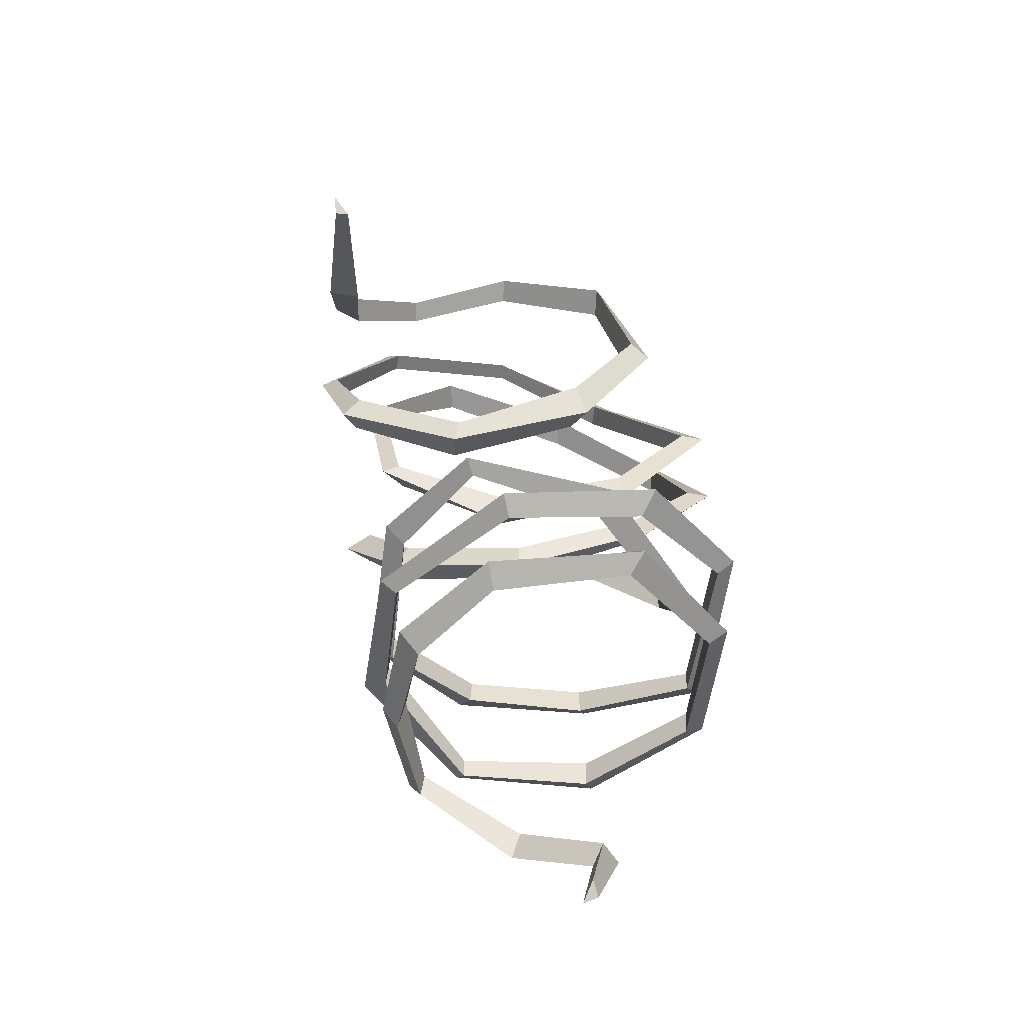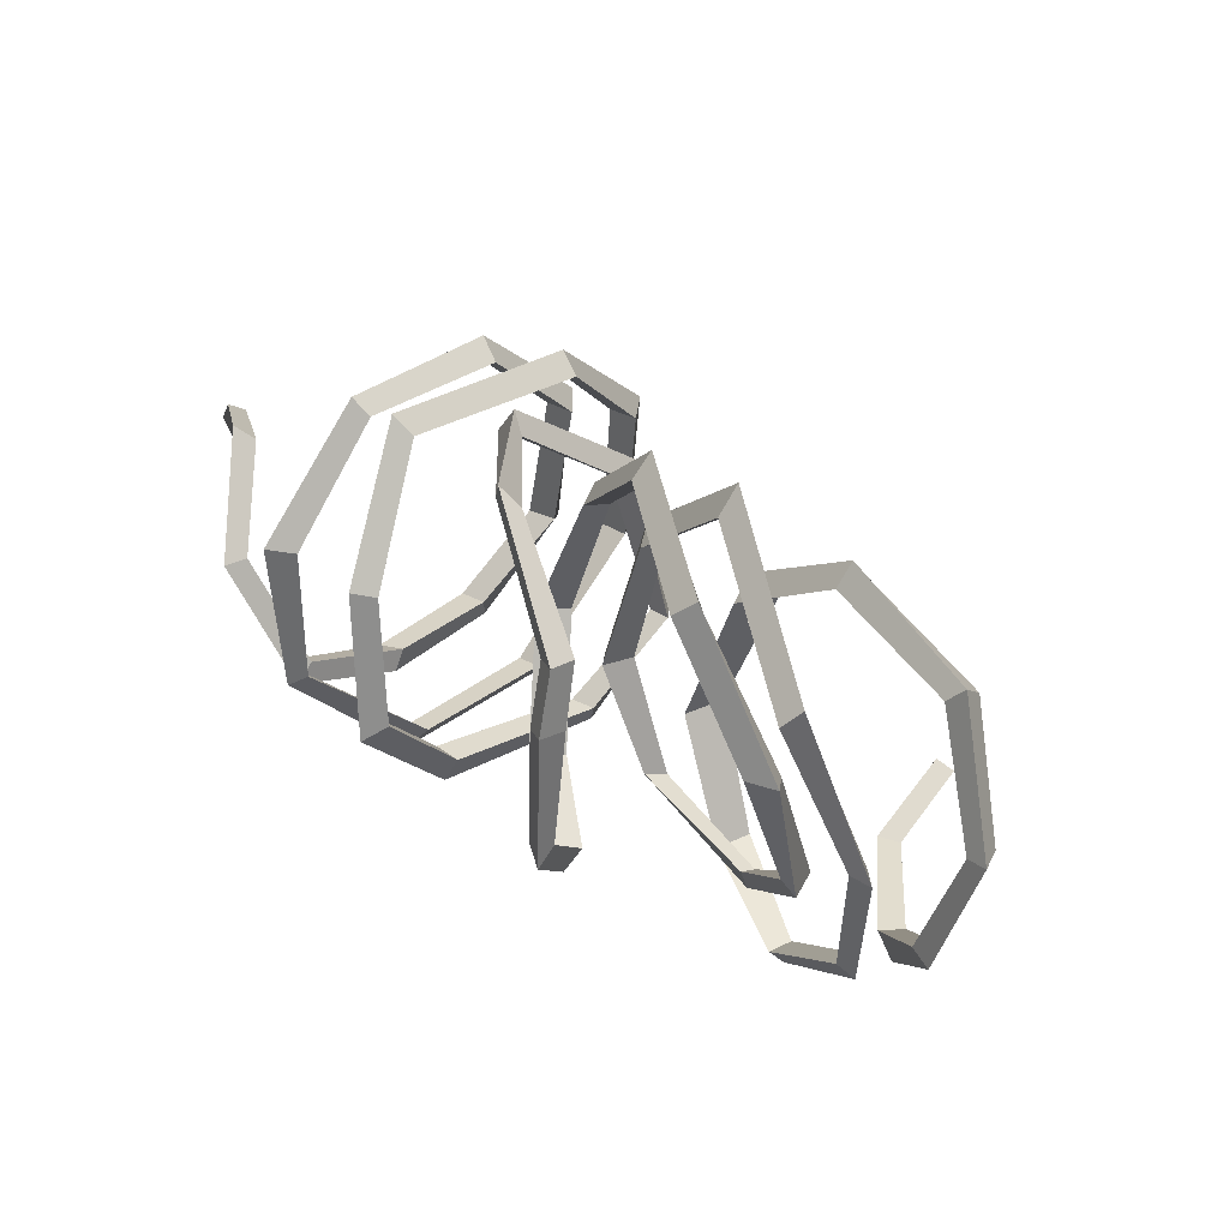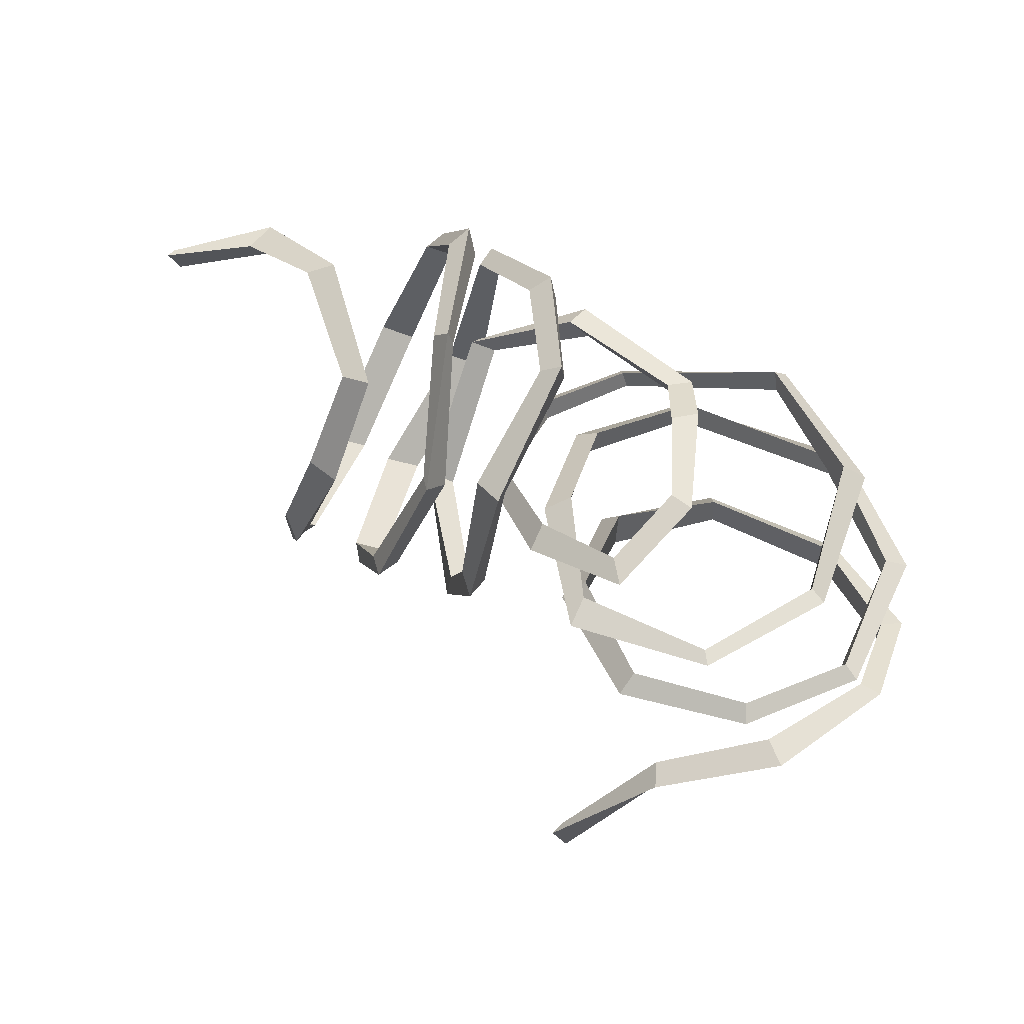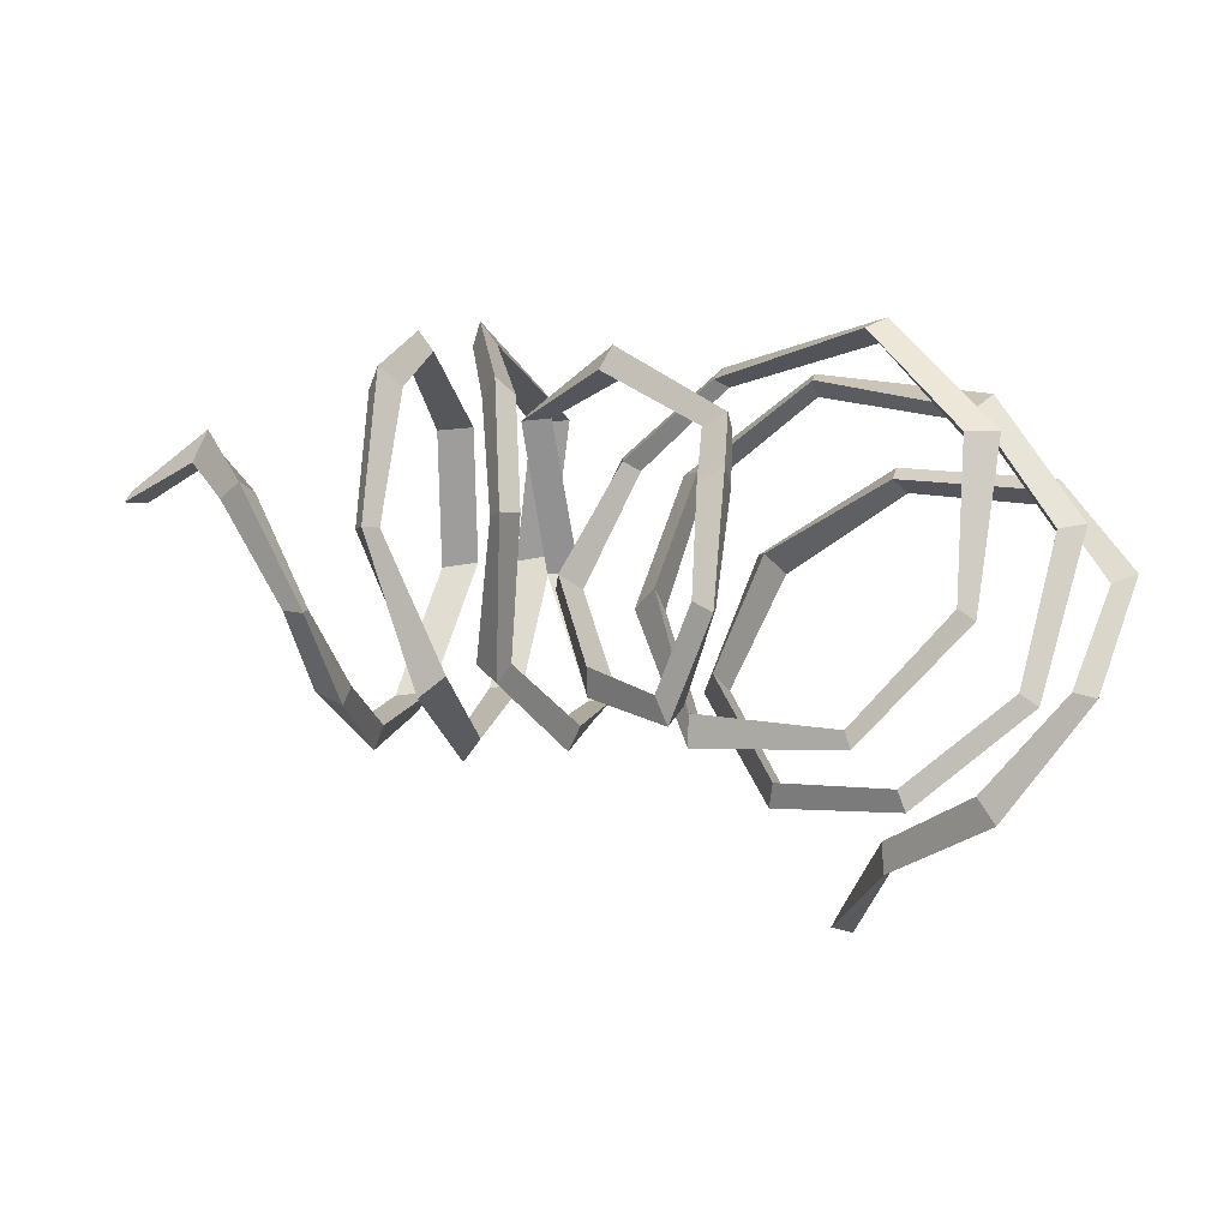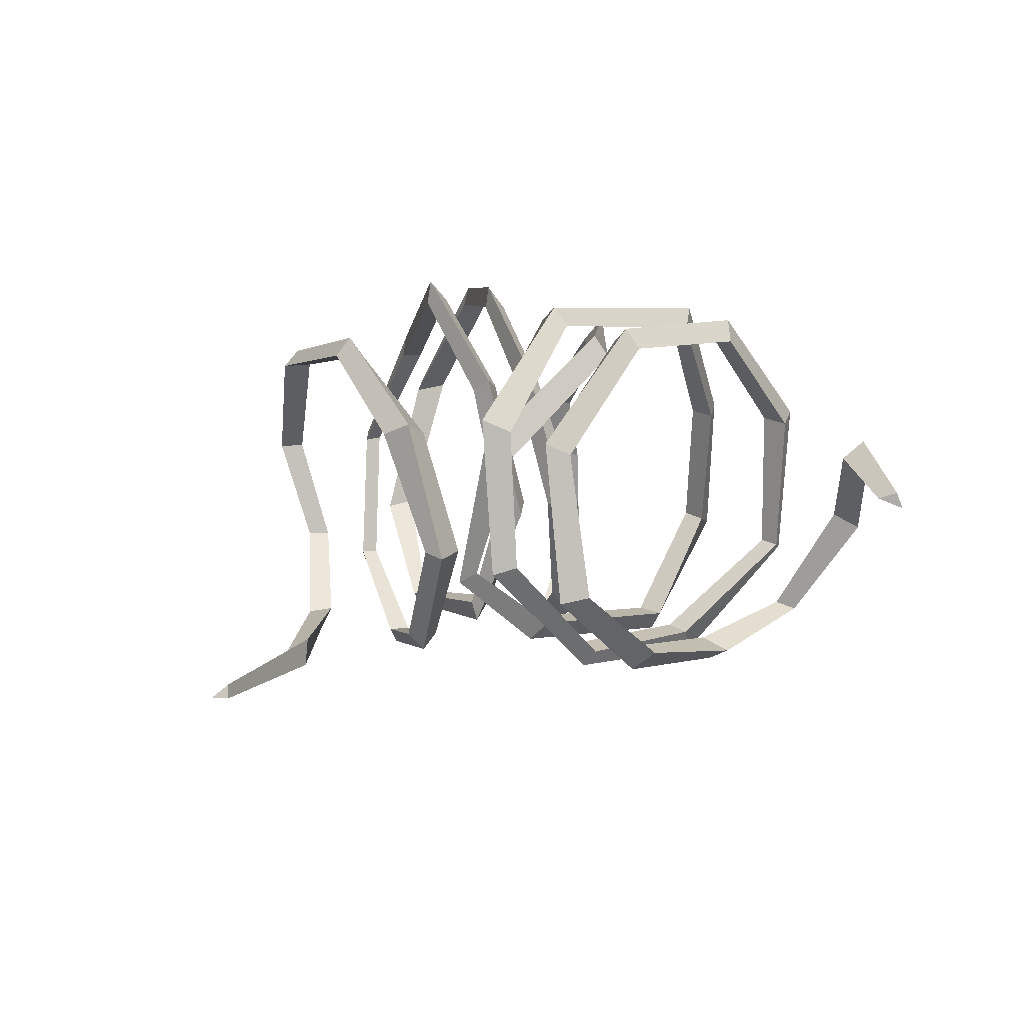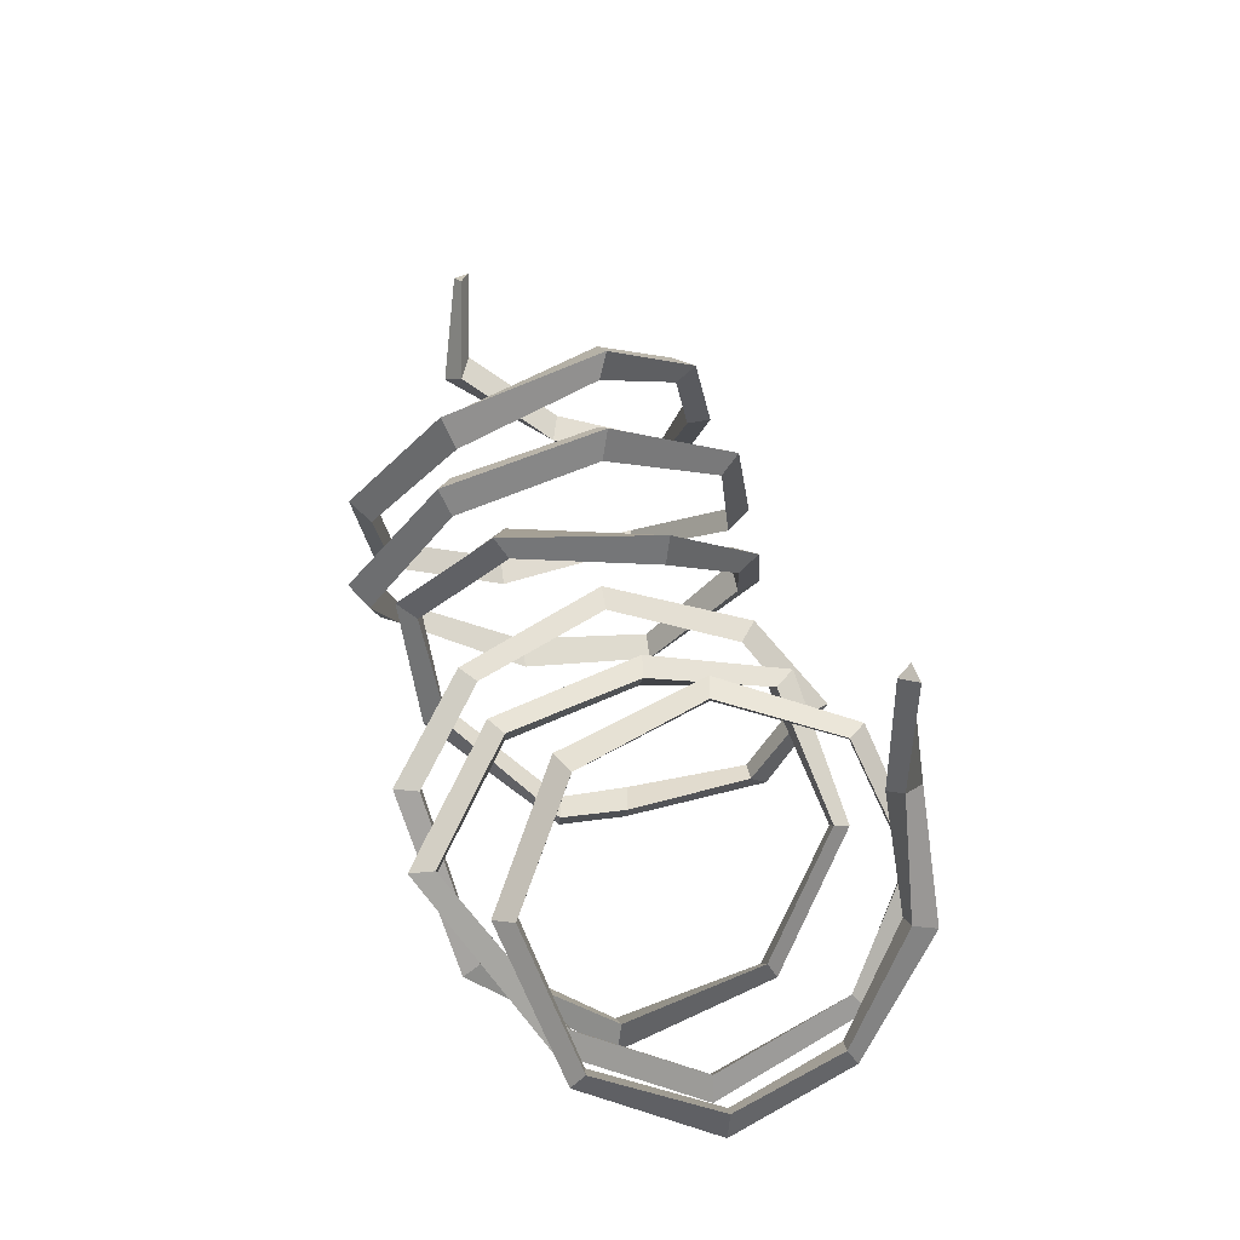
<metadata>
{"format":"obj","ext":"obj","renderer":"f3d","projection":"perspective","resolution":1024,"background":"white","views":[{"elev":52.4,"azim":-87.2,"up":"+Y"},{"elev":28.6,"azim":35.8,"up":"+Z"},{"elev":-45.7,"azim":-34.3,"up":"+Z"},{"elev":-32.6,"azim":-2.1,"up":"+Z"},{"elev":19.1,"azim":-142.1,"up":"+Z"},{"elev":58.1,"azim":81.9,"up":"+Y"}]}
</metadata>
<code>
v 37.14 106.6 -48.78
v 33.97 103.7 -45.26
v 32.22 105.7 -48
v 42.21 73.66 -48.18
v 38.82 69.24 -45.4
v 38.92 70.35 -52.63
v 58.13 47.97 -48.82
v 54.12 43.52 -48.27
v 57.61 43.88 -54.78
v 74.83 29.72 -34.18
v 71.16 25.83 -34.38
v 75.75 24.23 -36.75
v 84.61 30.04 -9.111
v 81.43 24.83 -9.409
v 86.69 22.48 -8.392
v 75.38 36.89 18
v 71.51 30.82 17.81
v 75.49 31.51 21.26
v 46.03 46.88 27.8
v 41.83 41.01 27.21
v 43.47 44.15 32.55
v 20.02 57.59 13.12
v 14.38 48.38 12.25
v 13.87 54.98 16.29
v 6.97 57.04 -16.79
v 2.741 48.68 -17.79
v 1.477 56.88 -17.56
v 17.46 52.3 -43.99
v 13.84 45.2 -45.1
v 13.5 50.75 -47.9
v 38.43 36.04 -53.22
v 36.21 31 -53.82
v 38.11 33.93 -57.41
v 60.33 22.7 -38.52
v 58.97 18.51 -39.25
v 62.83 19.35 -41.78
v 68.82 10.55 -8.91
v 67.11 6.812 -8.729
v 72.86 5.353 -8.405
v 54.65 9.761 18.79
v 52.59 4.563 18.27
v 57.2 5.444 23.02
v 25.62 32.74 42.5
v 23.91 27.16 42.67
v 25.1 32.12 48.29
v 1.494 43.36 24.94
v -0.4416 36.84 25.05
v -2.862 42.74 28.17
v -7.142 44.33 -5.346
v -9.794 36.77 -4.734
v -13.62 42.94 -6.033
v 0.1807 46.38 -32.37
v -2.914 42.15 -31.2
v -2.781 47.85 -36.21
v 28.73 36.64 -39.72
v 27.13 33.75 -39.31
v 28.26 34.55 -43.32
v 50.68 21.35 -22.83
v 47.79 15.22 -22.28
v 51.32 15.25 -25.14
v 53.03 5.313 7.82
v 48.93 -0.9509 8.63
v 56.42 -0.6988 9.175
v 35.39 5.512 35.71
v 31.34 1.015 35.79
v 36.37 2.338 39.7
v 6.445 32.04 43.95
v 2.853 29.05 43.81
v 5.241 32.37 49.53
v -12.12 42.82 29.14
v -16.22 39.09 28.95
v -15.96 42.95 32.83
v -24.23 45.62 0.2473
v -29.57 40.14 0.3888
v -29.99 46.01 0.3304
v -18.2 35.4 -28.58
v -23.82 29.56 -28.29
v -23.42 35.09 -32.2
v -5.145 23.2 -40.64
v -10.99 19.46 -40.58
v -8.434 20.98 -46.66
v 0.1031 6.899 -28.74
v -4.644 4.66 -28.59
v -0.7805 2.478 -32.55
v 3.682 6.332 -0.5768
v -3.209 3.965 -1.455
v 1.991 0.01147 -0.2192
v 4.52 8.348 14.54
v -1.818 5.962 13.65
v 3.15 2.443 14.68
v -15.98 19.13 36.4
v -22.02 18.56 37.35
v -19.11 15.78 41.78
v -31.51 39.21 40.12
v -38.05 39.93 39.7
v -34.89 41.23 44.53
v -24.64 68.93 19.94
v -31.75 69.53 20
v -26.71 74.02 22.78
v -17.16 71.21 -11.16
v -22.37 72.09 -11.15
v -20.57 76.63 -12.57
v -24.39 53.45 -28.11
v -30.55 53.87 -28.18
v -26.82 56.01 -32.76
v -38.52 23.79 -31.56
v -45.32 24.91 -31.08
v -41.24 22.44 -36.91
v -37.26 1.23 -11.61
v -43.09 2.549 -11.72
v -41.2 -3.192 -14.53
v -38.76 1.695 17.13
v -45.46 3.254 17.38
v -42.92 -2.152 18.59
v -43.22 19.67 44.21
v -48.38 20.86 44.44
v -46.95 17.66 48.83
v -27.44 52.26 49.68
v -35.95 54.05 49.75
v -32.35 54.44 53.68
v -30.57 77.74 30.45
v -38.75 79.58 29.87
v -33.6 83.56 32.76
v -36.67 82.32 -1.021
v -44.03 83.96 -1.249
v -40.3 88.3 -2.66
v -45.01 60.3 -27.67
v -51 61.58 -28.06
v -48.5 62.85 -31.88
v -51.33 29.32 -31.31
v -56.74 30.02 -31.69
v -56.67 28.53 -37.02
v -64.26 6.835 -11.81
v -69 7.597 -11.73
v -67.54 3.92 -13.6
v -61.19 3.075 19.55
v -67.97 4.185 19.49
v -66.04 -1.512 21.05
v -56.65 22.09 44.08
v -62.79 23.38 43.94
v -59.94 20.33 48.19
v -48.74 52.8 47.44
v -56.86 54.18 47.41
v -53.42 54.71 51.74
v -47.42 77.3 27.8
v -55.58 79.07 27.36
v -51.59 83.17 30.42
v -56.83 82.76 -3.156
v -64.82 83.81 -3.778
v -59.89 88.2 -5.131
v -65.76 67.24 -20.89
v -72.27 67.59 -20.81
v -67.61 69.84 -25.45
v -71.07 44.76 -24.73
v -78.33 44.96 -26.19
v -72.4 43.31 -30.23
v -78.57 22.87 -20.44
v -83.46 22.49 -21.12
v -78.9 18.51 -24.24
v -90.4 17.62 3.716
v -97.21 17.88 1.956
v -93.08 13.2 2.897
v -100 32.68 23.69
v -106.2 32.49 21.39
v -103.1 29.09 27.52
v -117 47.12 21.23
v -121.6 44.27 19.16
v -120.2 44.73 22.61
f 1 2 5 4
f 2 3 6 5
f 3 1 4 6
f 4 5 8 7
f 5 6 9 8
f 6 4 7 9
f 7 8 11 10
f 8 9 12 11
f 9 7 10 12
f 10 11 14 13
f 11 12 15 14
f 12 10 13 15
f 13 14 17 16
f 14 15 18 17
f 15 13 16 18
f 16 17 20 19
f 17 18 21 20
f 18 16 19 21
f 19 20 23 22
f 20 21 24 23
f 21 19 22 24
f 22 23 26 25
f 23 24 27 26
f 24 22 25 27
f 25 26 29 28
f 26 27 30 29
f 27 25 28 30
f 28 29 32 31
f 29 30 33 32
f 30 28 31 33
f 31 32 35 34
f 32 33 36 35
f 33 31 34 36
f 34 35 38 37
f 35 36 39 38
f 36 34 37 39
f 37 38 41 40
f 38 39 42 41
f 39 37 40 42
f 40 41 44 43
f 41 42 45 44
f 42 40 43 45
f 43 44 47 46
f 44 45 48 47
f 45 43 46 48
f 46 47 50 49
f 47 48 51 50
f 48 46 49 51
f 49 50 53 52
f 50 51 54 53
f 51 49 52 54
f 52 53 56 55
f 53 54 57 56
f 54 52 55 57
f 55 56 59 58
f 56 57 60 59
f 57 55 58 60
f 58 59 62 61
f 59 60 63 62
f 60 58 61 63
f 61 62 65 64
f 62 63 66 65
f 63 61 64 66
f 64 65 68 67
f 65 66 69 68
f 66 64 67 69
f 67 68 71 70
f 68 69 72 71
f 69 67 70 72
f 70 71 74 73
f 71 72 75 74
f 72 70 73 75
f 73 74 77 76
f 74 75 78 77
f 75 73 76 78
f 76 77 80 79
f 77 78 81 80
f 78 76 79 81
f 79 80 83 82
f 80 81 84 83
f 81 79 82 84
f 82 83 86 85
f 83 84 87 86
f 84 82 85 87
f 85 86 89 88
f 86 87 90 89
f 87 85 88 90
f 88 89 92 91
f 89 90 93 92
f 90 88 91 93
f 91 92 95 94
f 92 93 96 95
f 93 91 94 96
f 94 95 98 97
f 95 96 99 98
f 96 94 97 99
f 97 98 101 100
f 98 99 102 101
f 99 97 100 102
f 100 101 104 103
f 101 102 105 104
f 102 100 103 105
f 103 104 107 106
f 104 105 108 107
f 105 103 106 108
f 106 107 110 109
f 107 108 111 110
f 108 106 109 111
f 109 110 113 112
f 110 111 114 113
f 111 109 112 114
f 112 113 116 115
f 113 114 117 116
f 114 112 115 117
f 115 116 119 118
f 116 117 120 119
f 117 115 118 120
f 118 119 122 121
f 119 120 123 122
f 120 118 121 123
f 121 122 125 124
f 122 123 126 125
f 123 121 124 126
f 124 125 128 127
f 125 126 129 128
f 126 124 127 129
f 127 128 131 130
f 128 129 132 131
f 129 127 130 132
f 130 131 134 133
f 131 132 135 134
f 132 130 133 135
f 133 134 137 136
f 134 135 138 137
f 135 133 136 138
f 136 137 140 139
f 137 138 141 140
f 138 136 139 141
f 139 140 143 142
f 140 141 144 143
f 141 139 142 144
f 142 143 146 145
f 143 144 147 146
f 144 142 145 147
f 145 146 149 148
f 146 147 150 149
f 147 145 148 150
f 148 149 152 151
f 149 150 153 152
f 150 148 151 153
f 152 155 154 151
f 153 156 155 152
f 151 154 156 153
f 154 155 158 157
f 155 156 159 158
f 156 154 157 159
f 157 158 161 160
f 158 159 162 161
f 159 157 160 162
f 160 161 164 163
f 161 162 165 164
f 162 160 163 165
f 163 164 167 166
f 164 165 168 167
f 165 163 166 168
f 1 3 2
f 166 167 168

</code>
